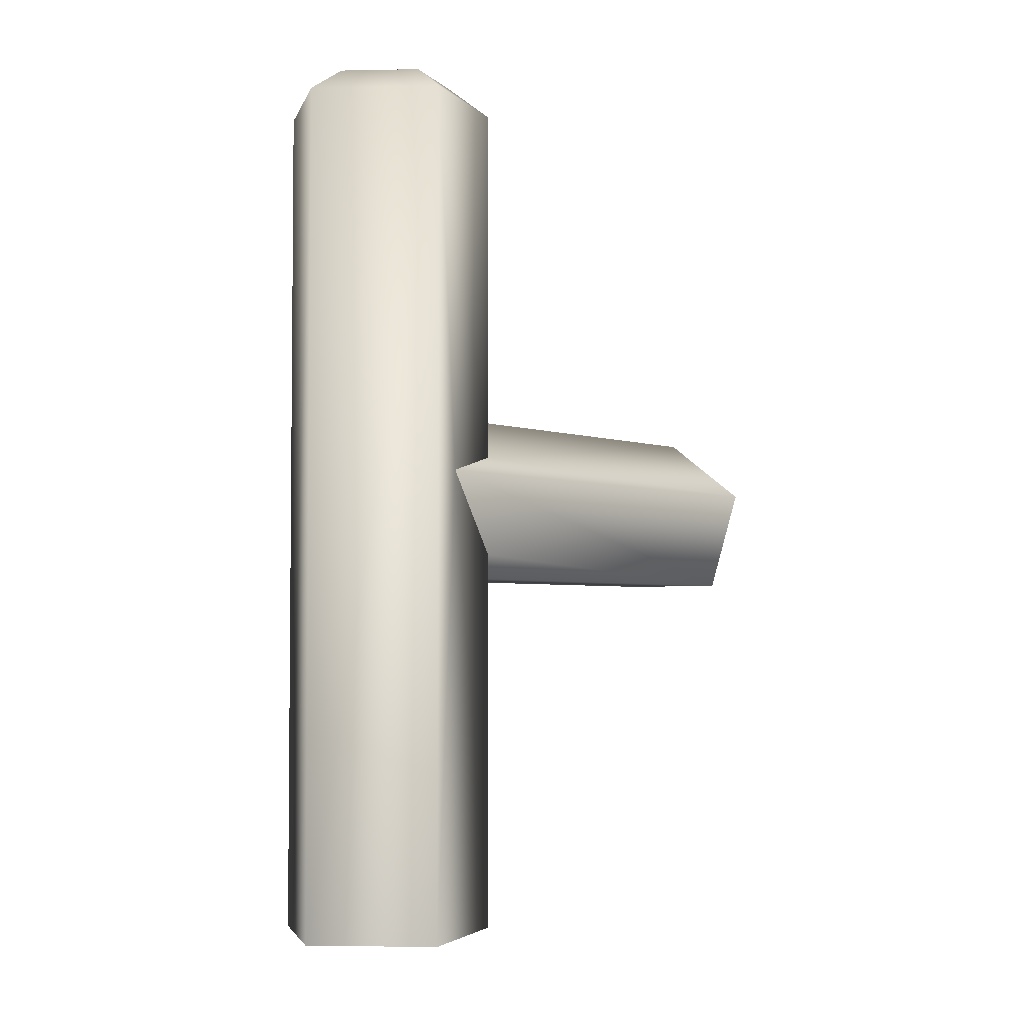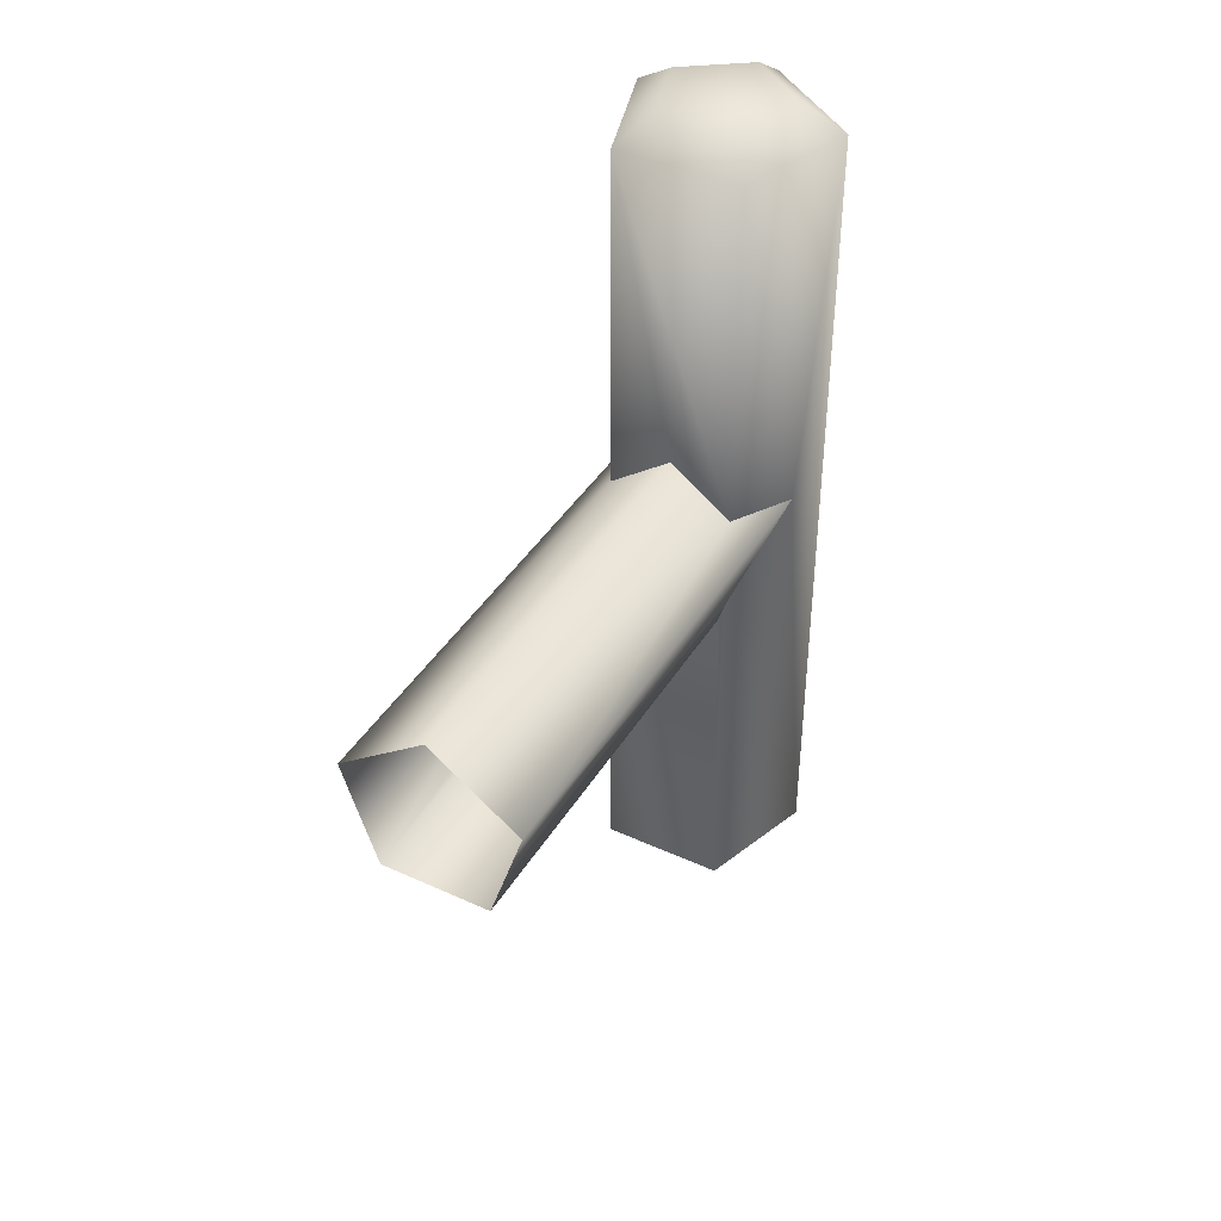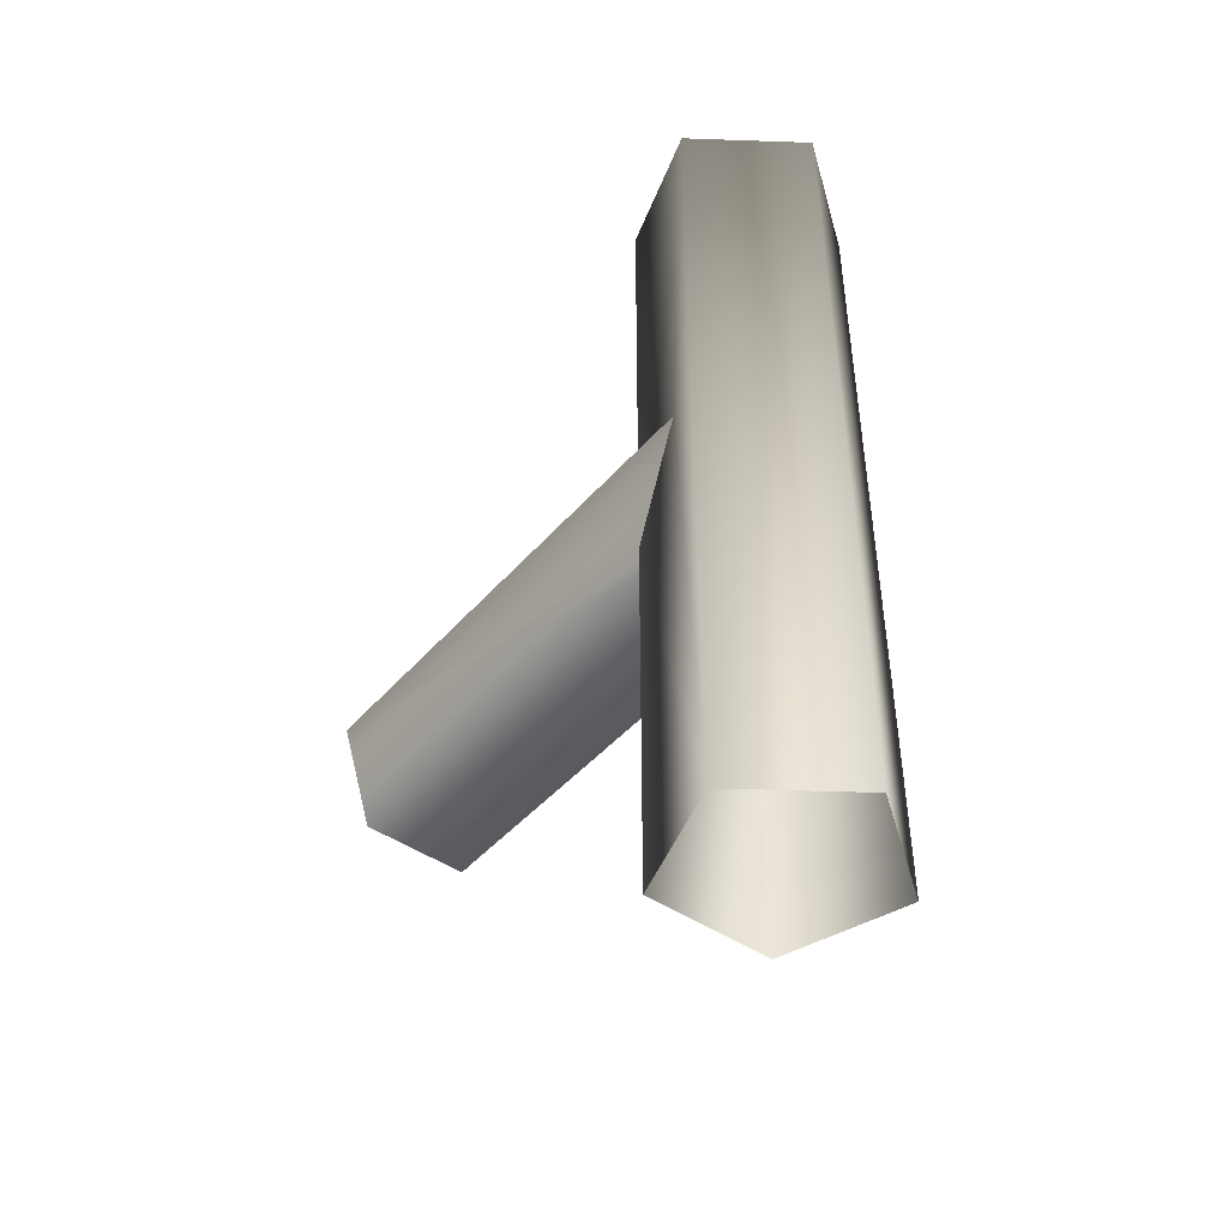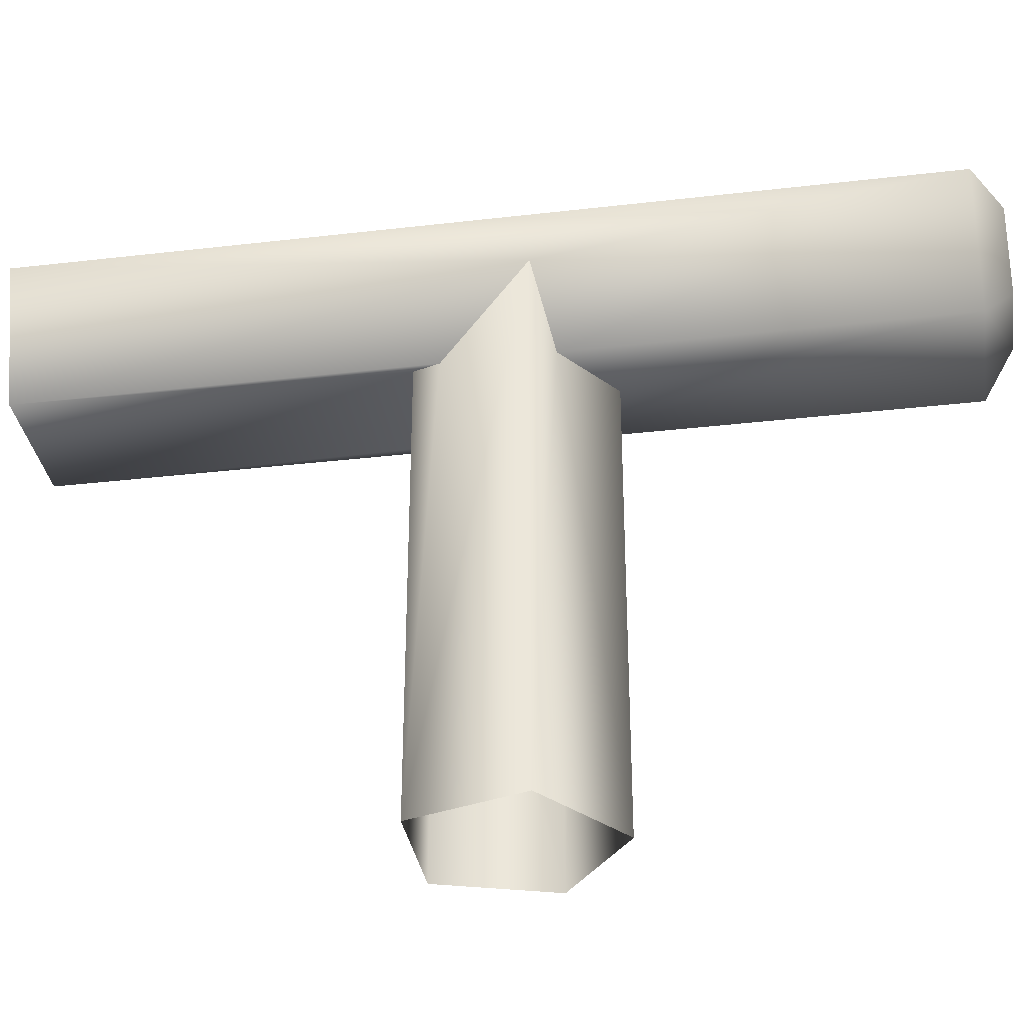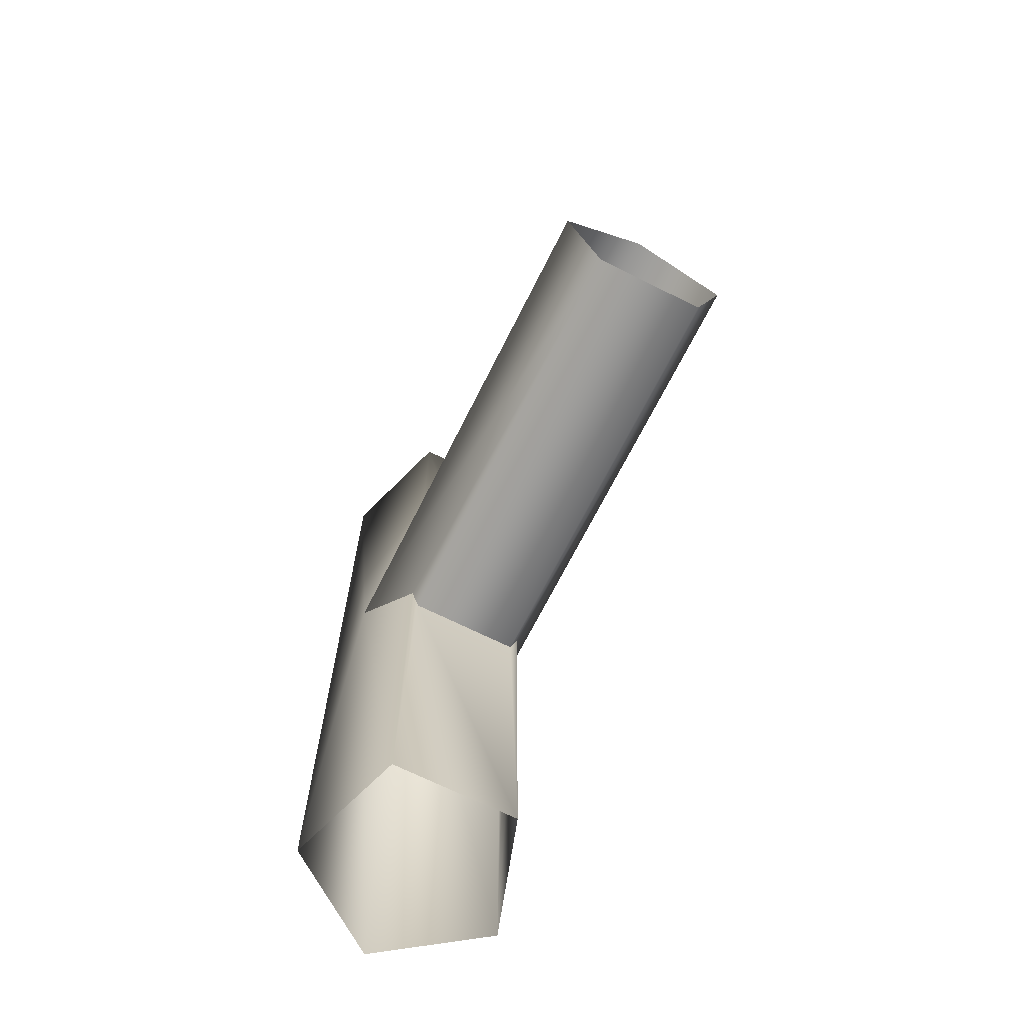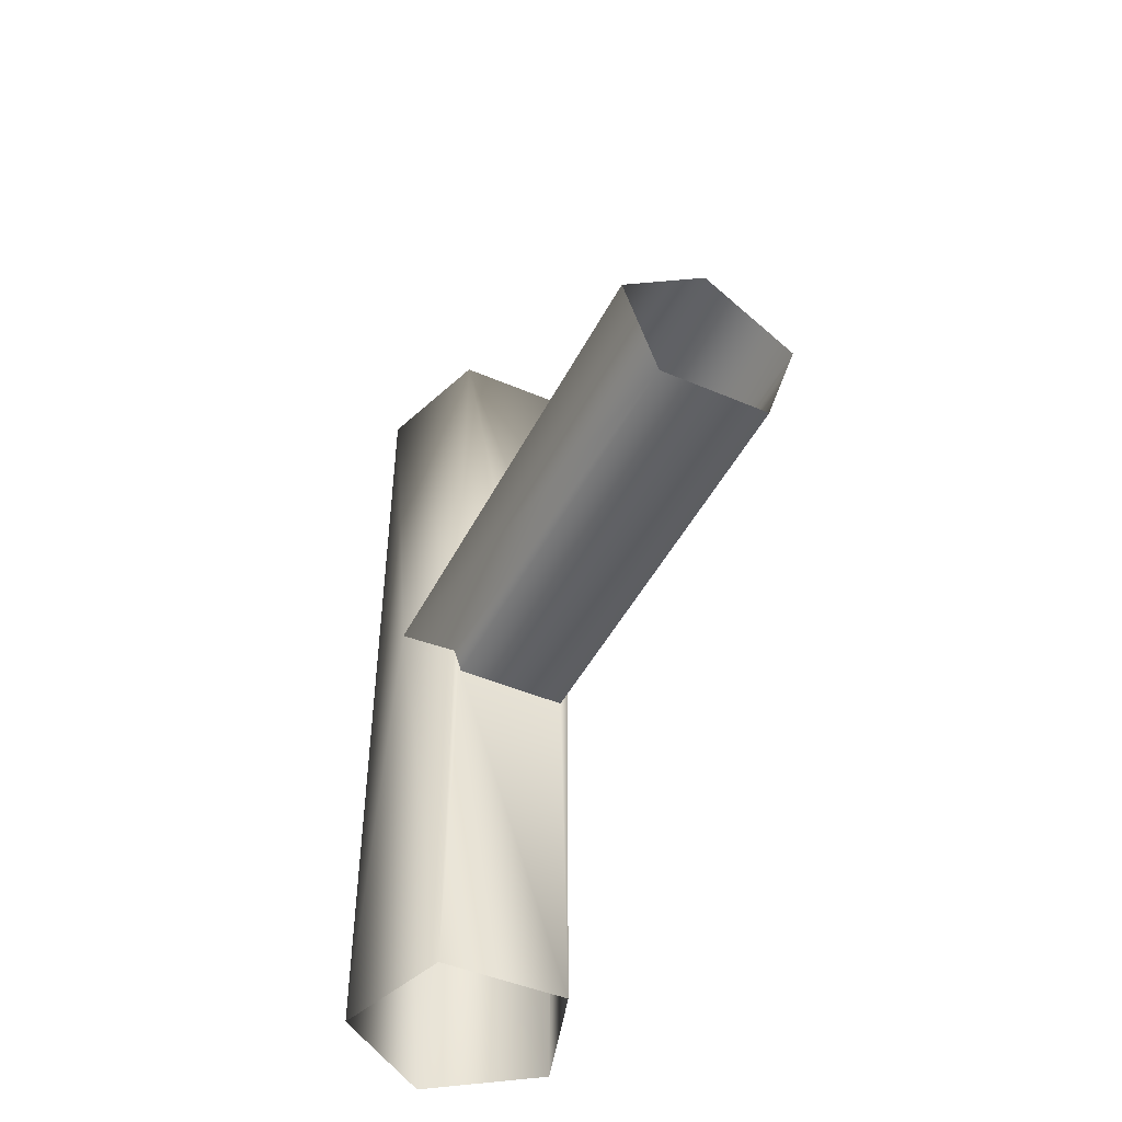
<metadata>
{"format":"obj","ext":"obj","renderer":"f3d","projection":"perspective","resolution":1024,"background":"white","views":[{"elev":-3.5,"azim":39.7,"up":"+Y"},{"elev":41.2,"azim":-151.1,"up":"+Y"},{"elev":-45.8,"azim":-38.3,"up":"+Y"},{"elev":-33.8,"azim":99.0,"up":"+Z"},{"elev":-68.5,"azim":153.4,"up":"+Y"},{"elev":-46.5,"azim":154.0,"up":"+Y"}]}
</metadata>
<code>
o BPe14_1/BPe14/mesh14/mesh14-geometry#mesh14-geometry
v 0.3757 0.793 0.4995
v 0.3703 0.793 0.4829
v 0.3669 0.793 0.4931
v 0.3811 0.793 0.4829
v 0.368 0.761 0.4898
v 0.3703 0.7953 0.492
v 0.3669 0.7217 0.4931
v 0.3844 0.793 0.4931
v 0.3703 0.7626 0.4829
v 0.3724 0.7953 0.4858
v 0.3757 0.7217 0.4995
v 0.3757 0.7953 0.4959
v 0.381 0.7953 0.492
v 0.3811 0.7626 0.4829
v 0.3757 0.7665 0.4829
v 0.379 0.7953 0.4858
v 0.368 0.761 0.4466
v 0.3703 0.7541 0.4829
v 0.3844 0.7217 0.4931
v 0.3833 0.761 0.4898
v 0.3757 0.7665 0.4466
v 0.3703 0.7217 0.4829
v 0.3833 0.761 0.4466
v 0.3709 0.752 0.4829
v 0.3811 0.7217 0.4829
v 0.3804 0.752 0.4466
v 0.3709 0.752 0.4466
v 0.3804 0.752 0.4829
v 0.3811 0.7541 0.4829
v 0.3757 0.752 0.4466
f 1 2 3
f 2 1 4
f 2 5 3
f 6 2 3
f 7 1 3
f 1 6 3
f 4 1 8
f 4 9 2
f 10 4 2
f 5 2 9
f 3 5 7
f 2 6 10
f 1 7 11
f 6 1 12
f 11 8 1
f 8 12 1
f 4 13 8
f 8 14 4
f 9 4 15
f 4 10 16
f 9 17 5
f 18 7 5
f 12 10 6
f 8 11 19
f 12 8 13
f 13 4 16
f 14 8 20
f 14 15 4
f 21 9 15
f 10 12 16
f 17 9 21
f 17 18 5
f 7 18 22
f 19 20 8
f 16 12 13
f 23 14 20
f 14 21 15
f 17 24 18
f 24 22 18
f 25 20 19
f 21 14 23
f 20 26 23
f 24 17 27
f 22 24 28
f 20 25 29
f 26 20 29
f 30 24 27
f 24 30 28
f 22 28 25
f 25 28 29
f 28 26 29
f 28 30 26
f 3 2 1
f 4 1 2
f 3 5 2
f 3 2 6
f 3 1 7
f 3 6 1
f 8 1 4
f 2 9 4
f 2 4 10
f 9 2 5
f 7 5 3
f 10 6 2
f 11 7 1
f 12 1 6
f 1 8 11
f 1 12 8
f 8 13 4
f 4 14 8
f 15 4 9
f 16 10 4
f 5 17 9
f 5 7 18
f 6 10 12
f 19 11 8
f 13 8 12
f 16 4 13
f 20 8 14
f 4 15 14
f 15 9 21
f 16 12 10
f 21 9 17
f 5 18 17
f 22 18 7
f 8 20 19
f 13 12 16
f 20 14 23
f 15 21 14
f 18 24 17
f 18 22 24
f 19 20 25
f 23 14 21
f 23 26 20
f 27 17 24
f 28 24 22
f 29 25 20
f 29 20 26
f 27 24 30
f 28 30 24
f 25 28 22
f 29 28 25
f 29 26 28
f 26 30 28

</code>
